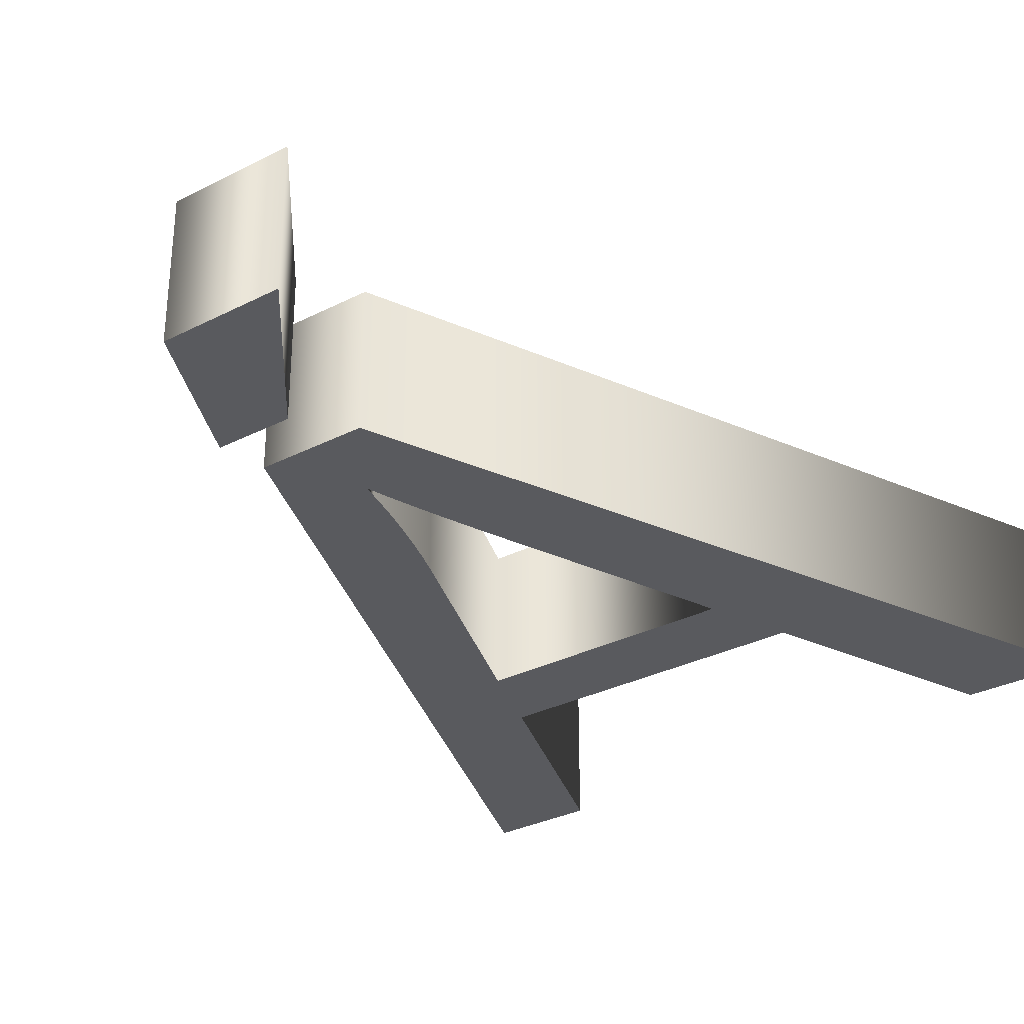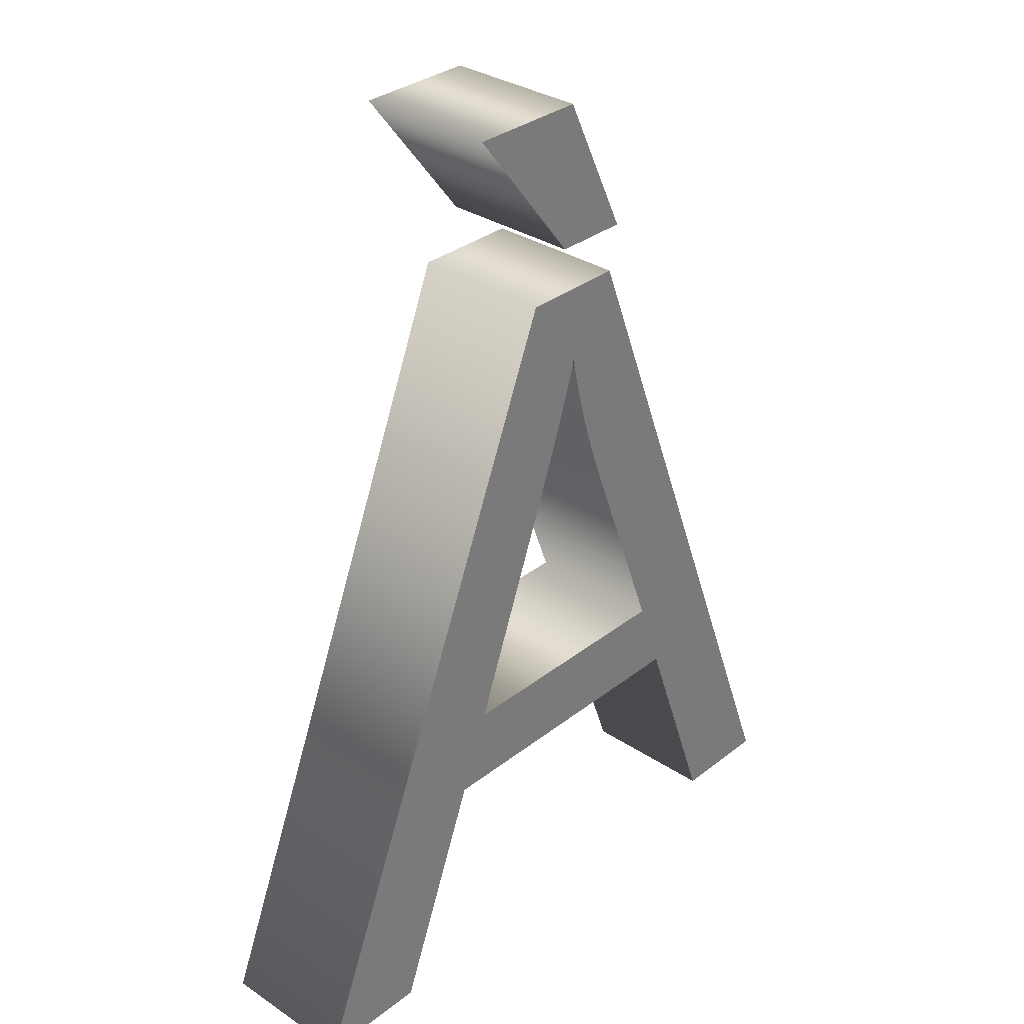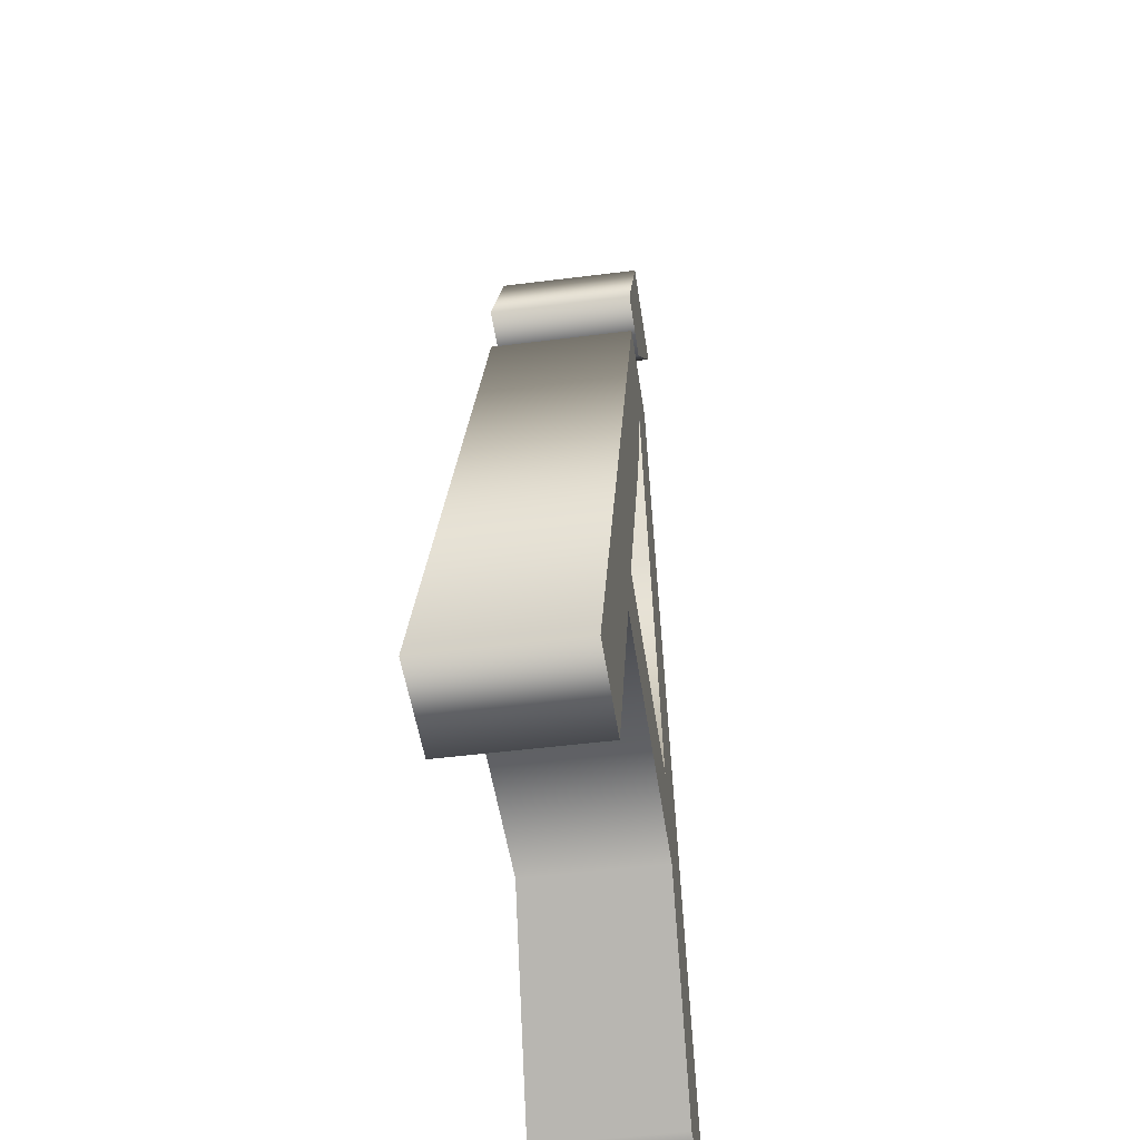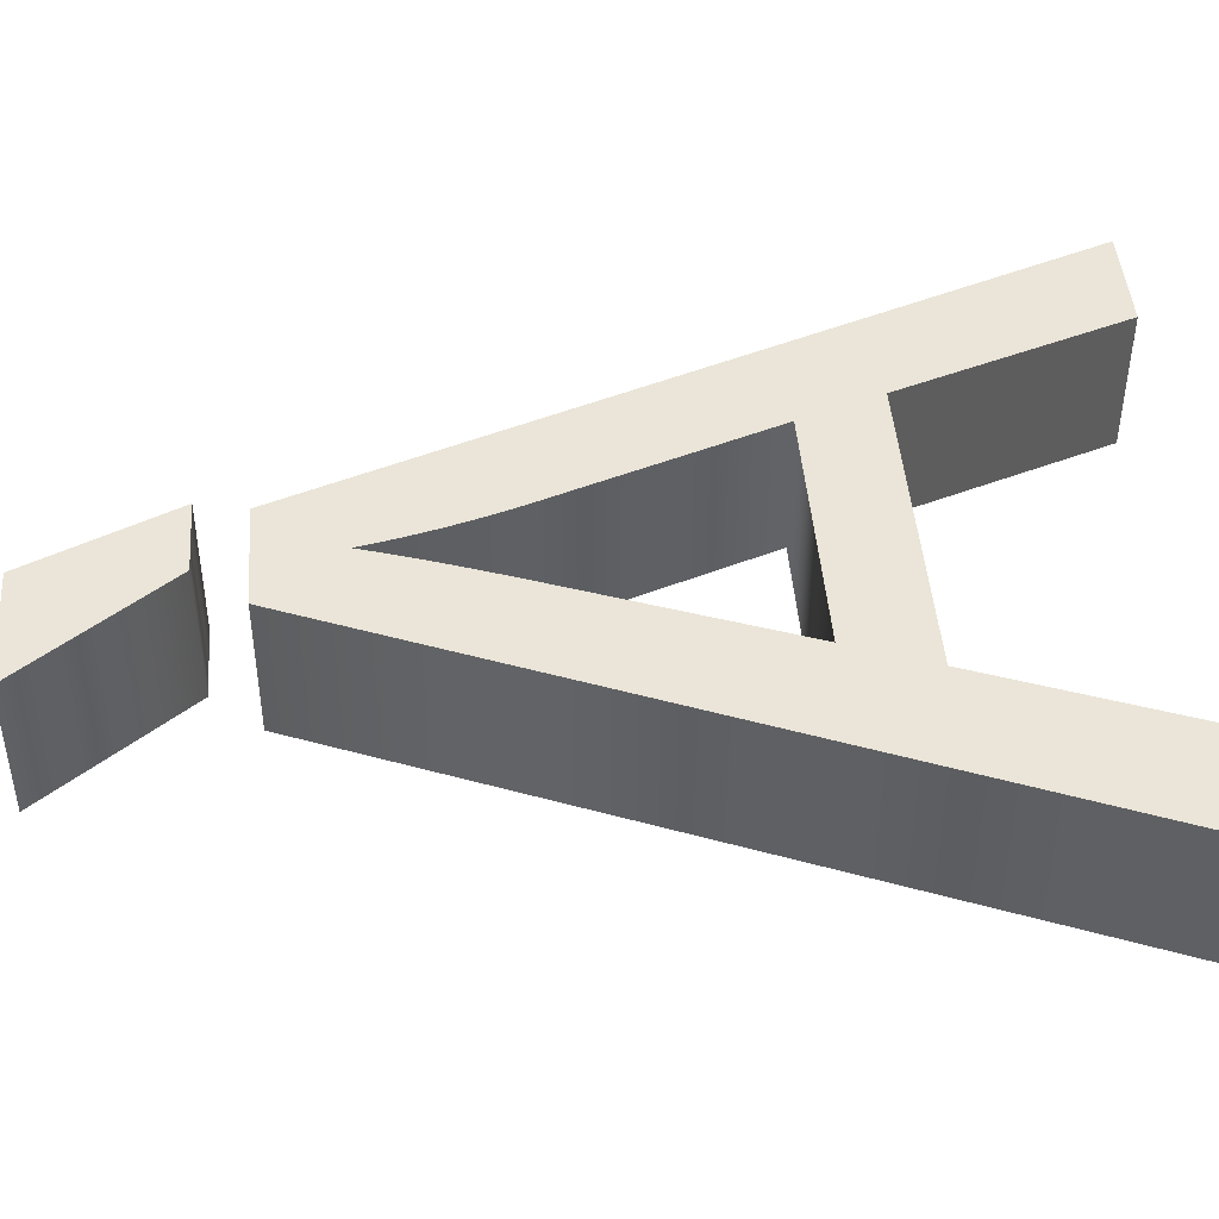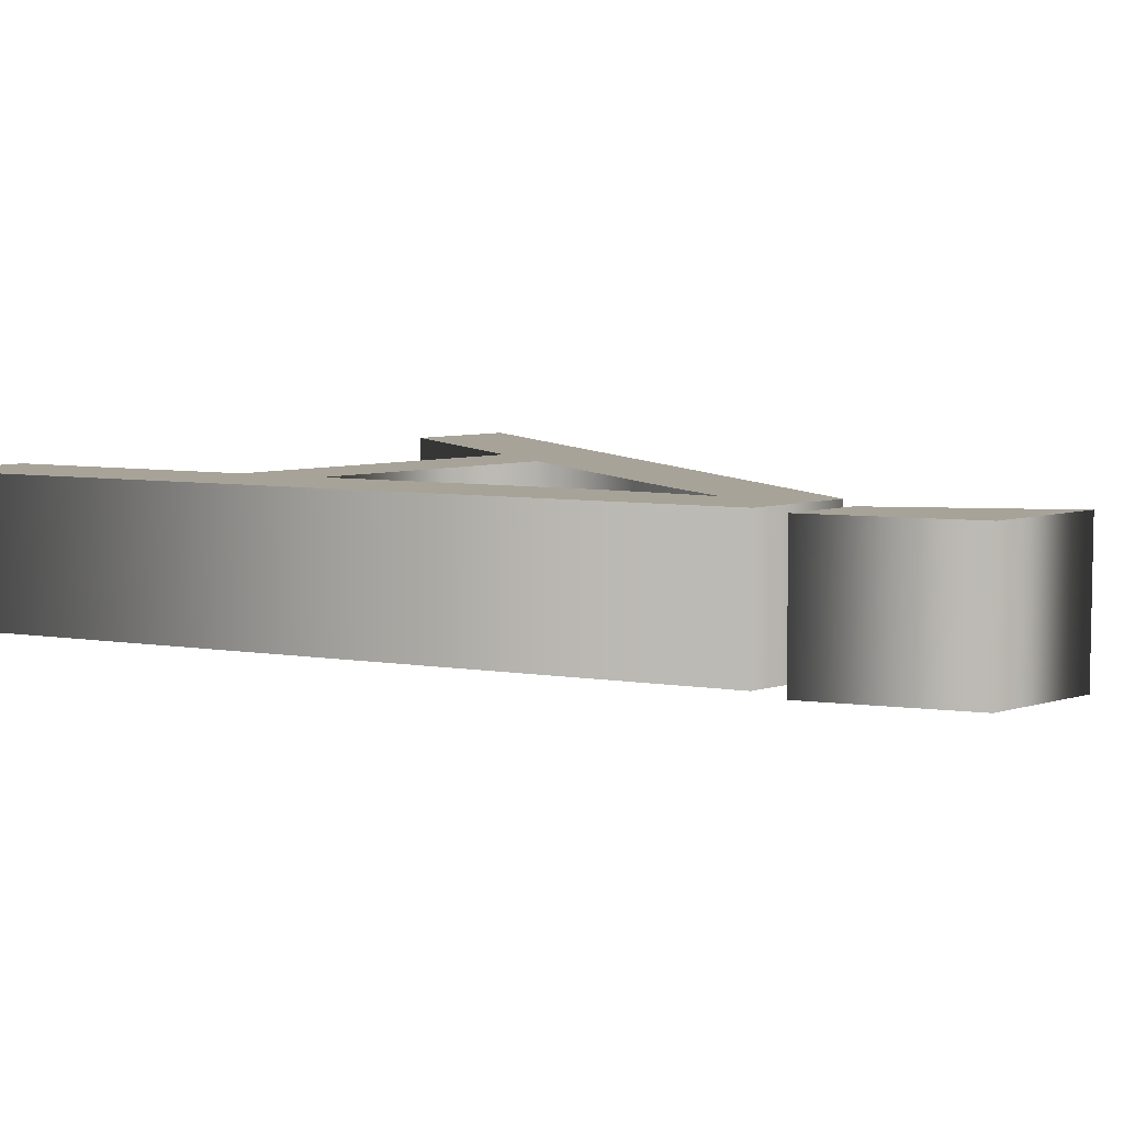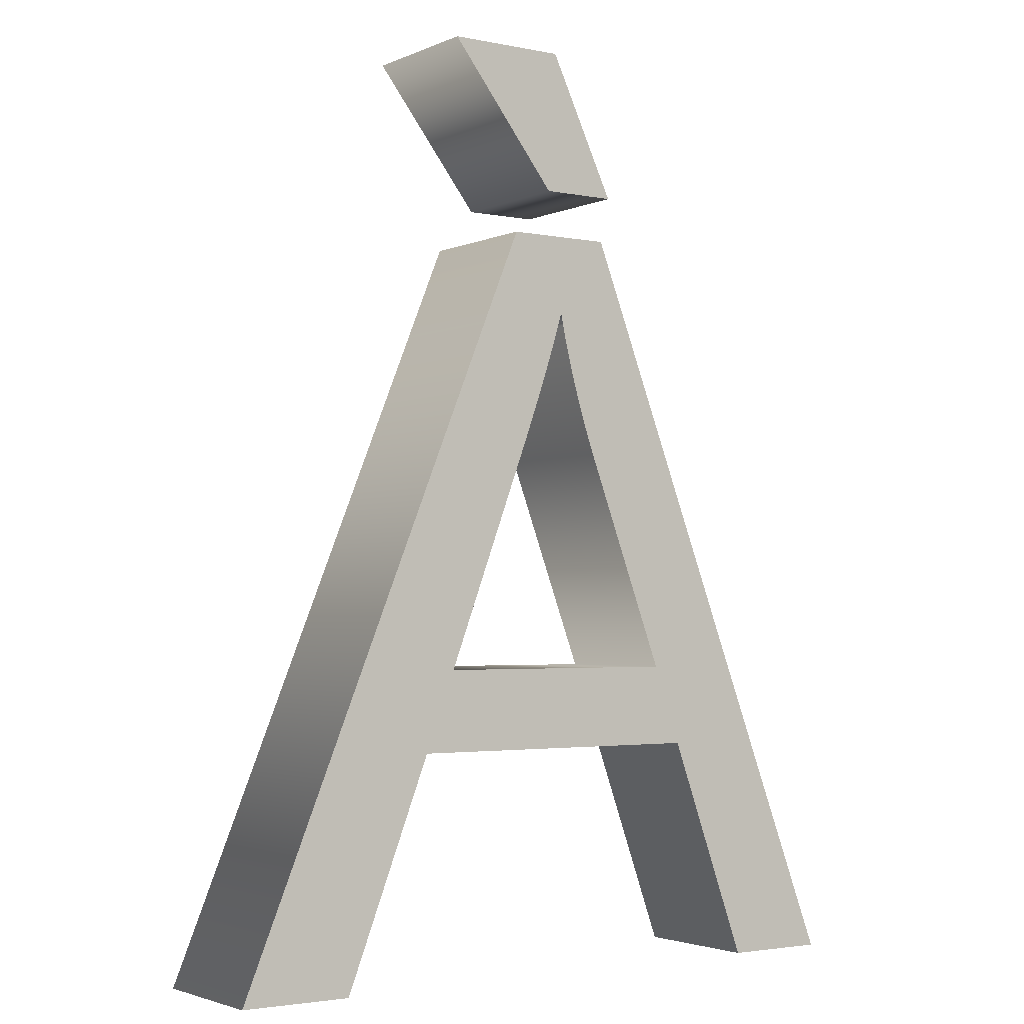
<metadata>
{"format":"obj","ext":"obj","renderer":"f3d","projection":"perspective","resolution":1024,"background":"white","views":[{"elev":-31.5,"azim":-144.1,"up":"+Z"},{"elev":32.4,"azim":-47.3,"up":"+Y"},{"elev":-48.3,"azim":98.1,"up":"+Y"},{"elev":44.9,"azim":-94.4,"up":"+Z"},{"elev":6.8,"azim":136.7,"up":"+Z"},{"elev":-2.7,"azim":-34.8,"up":"+Y"}]}
</metadata>
<code>
o Text_Text.022
v -0.002505 0.6569 -0.05
v 0.05082 0.6569 -0.05
v 0.003221 0.7571 -0.05
v -0.08125 0.7571 -0.05
v 0.1718 0.1 -0.05
v 0.2455 0.1 -0.05
v 0.04402 0.6247 -0.05
v -0.03078 0.6247 -0.05
v -0.2455 0.1 -0.05
v -0.1664 0.1 -0.05
v -0.1052 0.2589 -0.05
v 0.1142 0.2589 -0.05
v 0.03651 0.4694 -0.05
v 0.09413 0.3155 -0.05
v -0.08375 0.3155 -0.05
v -0.02899 0.4608 -0.05
v -0.02491 0.4716 -0.05
v -0.021 0.4822 -0.05
v -0.01727 0.4924 -0.05
v -0.01372 0.5023 -0.05
v -0.01035 0.5119 -0.05
v -0.007158 0.5211 -0.05
v -0.004146 0.53 -0.05
v -0.001312 0.5386 -0.05
v 0.001342 0.5468 -0.05
v 0.003818 0.5547 -0.05
v 0.006114 0.5623 -0.05
v 0.008232 0.5696 -0.05
v 0.009959 0.5612 -0.05
v 0.0118 0.5528 -0.05
v 0.01376 0.5444 -0.05
v 0.01583 0.536 -0.05
v 0.01801 0.5276 -0.05
v 0.02031 0.5193 -0.05
v 0.02272 0.5109 -0.05
v 0.02525 0.5026 -0.05
v 0.02789 0.4943 -0.05
v 0.03065 0.486 -0.05
v 0.03352 0.4777 -0.05
v -0.002505 0.6569 0.05
v 0.05082 0.6569 0.05
v 0.003221 0.7571 0.05
v -0.08125 0.7571 0.05
v 0.1718 0.1 0.05
v 0.2455 0.1 0.05
v 0.04402 0.6247 0.05
v -0.03078 0.6247 0.05
v -0.2455 0.1 0.05
v -0.1664 0.1 0.05
v -0.1052 0.2589 0.05
v 0.1142 0.2589 0.05
v 0.03651 0.4694 0.05
v 0.09413 0.3155 0.05
v -0.08375 0.3155 0.05
v -0.02899 0.4608 0.05
v -0.02491 0.4716 0.05
v -0.021 0.4822 0.05
v -0.01727 0.4924 0.05
v -0.01372 0.5023 0.05
v -0.01035 0.5119 0.05
v -0.007158 0.5211 0.05
v -0.004146 0.53 0.05
v -0.001312 0.5386 0.05
v 0.001342 0.5468 0.05
v 0.003818 0.5547 0.05
v 0.006114 0.5623 0.05
v 0.008232 0.5696 0.05
v 0.009959 0.5612 0.05
v 0.0118 0.5528 0.05
v 0.01376 0.5444 0.05
v 0.01583 0.536 0.05
v 0.01801 0.5276 0.05
v 0.02031 0.5193 0.05
v 0.02272 0.5109 0.05
v 0.02525 0.5026 0.05
v 0.02789 0.4943 0.05
v 0.03065 0.486 0.05
v 0.03352 0.4777 0.05
v 0.1718 0.1 0.05
v 0.1718 0.1 -0.05
v 0.2455 0.1 0.05
v 0.2455 0.1 -0.05
v 0.04402 0.6247 0.05
v 0.04402 0.6247 -0.05
v -0.03078 0.6247 0.05
v -0.03078 0.6247 -0.05
v -0.2455 0.1 0.05
v -0.2455 0.1 -0.05
v -0.1664 0.1 0.05
v -0.1664 0.1 -0.05
v -0.1052 0.2589 0.05
v -0.1052 0.2589 -0.05
v 0.1142 0.2589 0.05
v 0.1142 0.2589 -0.05
v 0.03651 0.4694 0.05
v 0.03651 0.4694 -0.05
v 0.09413 0.3155 0.05
v 0.09413 0.3155 -0.05
v -0.08375 0.3155 0.05
v -0.08375 0.3155 -0.05
v -0.02899 0.4608 0.05
v -0.02899 0.4608 -0.05
v -0.02491 0.4716 0.05
v -0.02491 0.4716 -0.05
v -0.021 0.4822 0.05
v -0.021 0.4822 -0.05
v -0.01727 0.4924 0.05
v -0.01727 0.4924 -0.05
v -0.01372 0.5023 0.05
v -0.01372 0.5023 -0.05
v -0.01035 0.5119 0.05
v -0.01035 0.5119 -0.05
v -0.007158 0.5211 0.05
v -0.007158 0.5211 -0.05
v -0.004146 0.53 0.05
v -0.004146 0.53 -0.05
v -0.001312 0.5386 0.05
v -0.001312 0.5386 -0.05
v 0.001342 0.5468 0.05
v 0.001342 0.5468 -0.05
v 0.003818 0.5547 0.05
v 0.003818 0.5547 -0.05
v 0.006114 0.5623 0.05
v 0.006114 0.5623 -0.05
v 0.008232 0.5696 0.05
v 0.008232 0.5696 -0.05
v 0.009959 0.5612 0.05
v 0.009959 0.5612 -0.05
v 0.0118 0.5528 0.05
v 0.0118 0.5528 -0.05
v 0.01376 0.5444 0.05
v 0.01376 0.5444 -0.05
v 0.01583 0.536 0.05
v 0.01583 0.536 -0.05
v 0.01801 0.5276 0.05
v 0.01801 0.5276 -0.05
v 0.02031 0.5193 0.05
v 0.02031 0.5193 -0.05
v 0.02272 0.5109 0.05
v 0.02272 0.5109 -0.05
v 0.02525 0.5026 0.05
v 0.02525 0.5026 -0.05
v 0.02789 0.4943 0.05
v 0.02789 0.4943 -0.05
v 0.03065 0.486 0.05
v 0.03065 0.486 -0.05
v 0.03352 0.4777 0.05
v 0.03352 0.4777 -0.05
v -0.002505 0.6569 0.05
v -0.002505 0.6569 -0.05
v 0.05082 0.6569 0.05
v 0.05082 0.6569 -0.05
v 0.003221 0.7571 0.05
v 0.003221 0.7571 -0.05
v -0.08125 0.7571 0.05
v -0.08125 0.7571 -0.05
f 6 28 7
f 28 8 7
f 28 9 8
f 6 29 28
f 27 9 28
f 26 9 27
f 6 30 29
f 25 9 26
f 6 31 30
f 24 9 25
f 6 32 31
f 23 9 24
f 6 33 32
f 22 9 23
f 6 34 33
f 21 9 22
f 6 35 34
f 20 9 21
f 6 36 35
f 6 37 36
f 19 9 20
f 6 38 37
f 18 9 19
f 6 39 38
f 17 9 18
f 6 13 39
f 16 9 17
f 6 14 13
f 15 9 16
f 6 12 14
f 12 15 14
f 12 11 15
f 11 9 15
f 6 5 12
f 10 9 11
f 2 4 3
f 2 1 4
f 67 45 46
f 47 67 46
f 48 67 47
f 68 45 67
f 48 66 67
f 48 65 66
f 69 45 68
f 48 64 65
f 70 45 69
f 48 63 64
f 71 45 70
f 48 62 63
f 72 45 71
f 48 61 62
f 73 45 72
f 48 60 61
f 74 45 73
f 48 59 60
f 75 45 74
f 76 45 75
f 48 58 59
f 77 45 76
f 48 57 58
f 78 45 77
f 48 56 57
f 52 45 78
f 48 55 56
f 53 45 52
f 48 54 55
f 51 45 53
f 54 51 53
f 50 51 54
f 48 50 54
f 44 45 51
f 48 49 50
f 43 41 42
f 40 41 43
f 80 82 81 79
f 82 84 83 81
f 84 86 85 83
f 86 88 87 85
f 88 90 89 87
f 90 92 91 89
f 92 94 93 91
f 94 80 79 93
f 96 98 97 95
f 98 100 99 97
f 100 102 101 99
f 102 104 103 101
f 104 106 105 103
f 106 108 107 105
f 108 110 109 107
f 110 112 111 109
f 112 114 113 111
f 114 116 115 113
f 116 118 117 115
f 118 120 119 117
f 120 122 121 119
f 122 124 123 121
f 124 126 125 123
f 126 128 127 125
f 128 130 129 127
f 130 132 131 129
f 132 134 133 131
f 134 136 135 133
f 136 138 137 135
f 138 140 139 137
f 140 142 141 139
f 142 144 143 141
f 144 146 145 143
f 146 148 147 145
f 148 96 95 147
f 150 152 151 149
f 152 154 153 151
f 154 156 155 153
f 156 150 149 155

</code>
